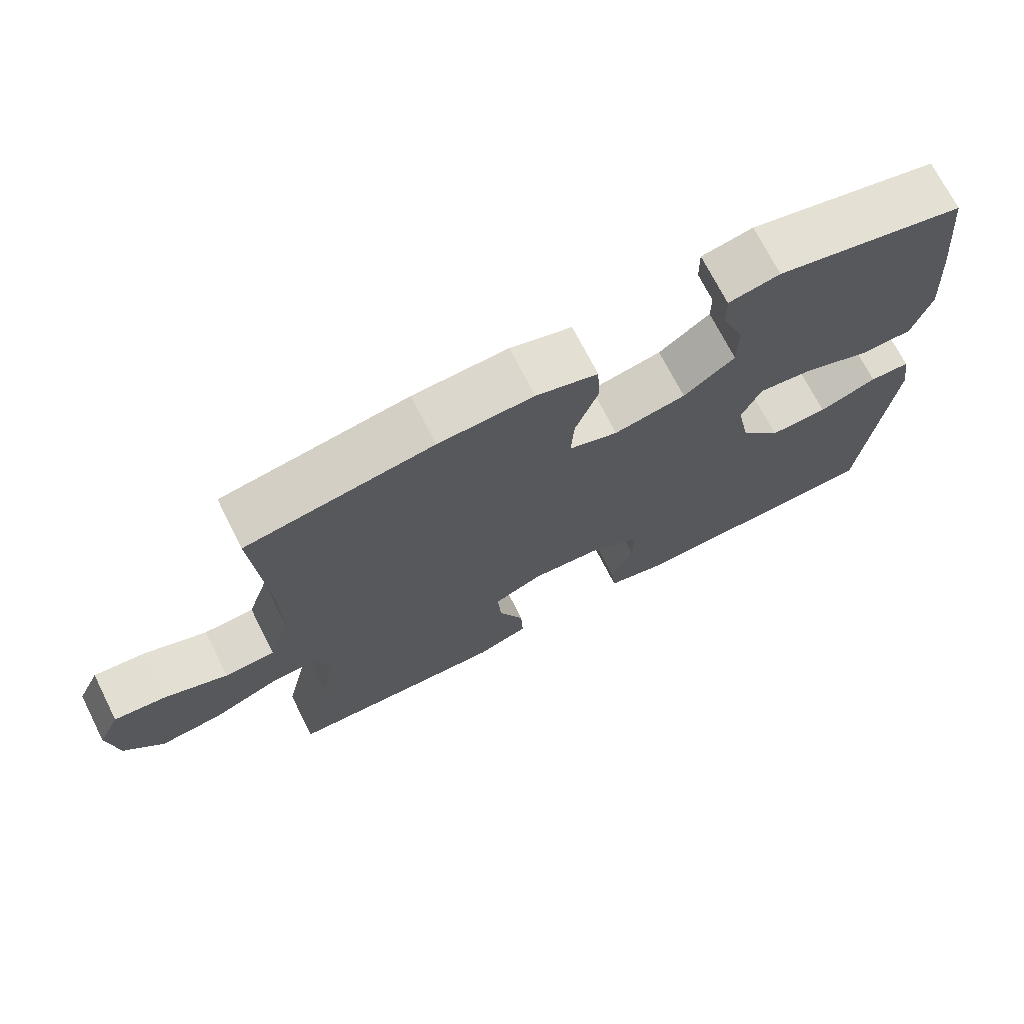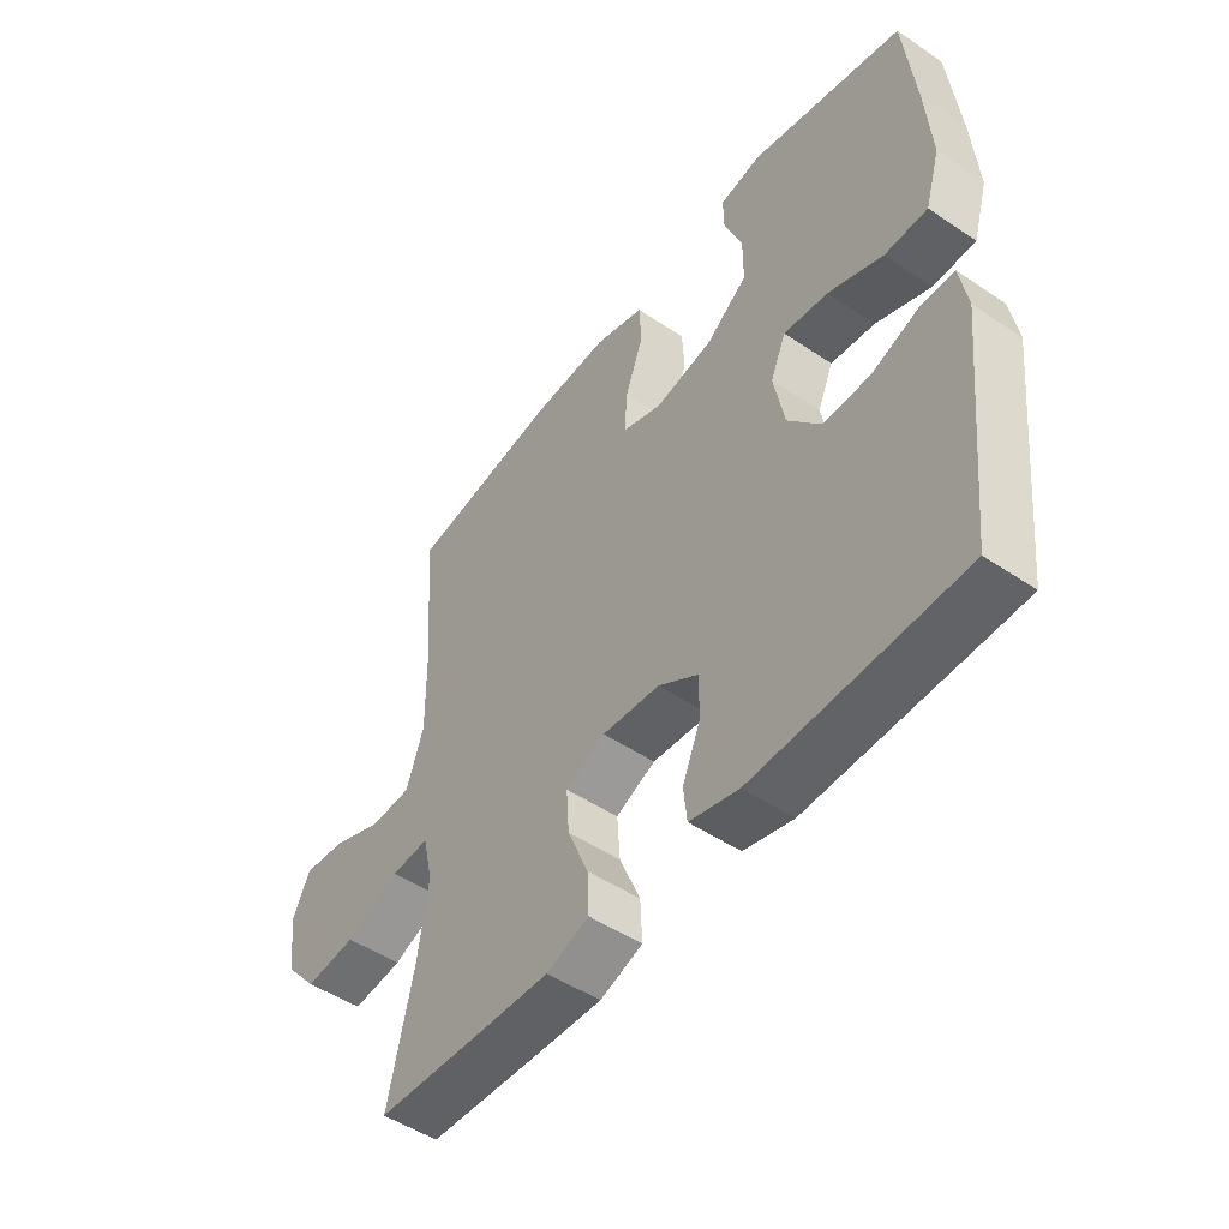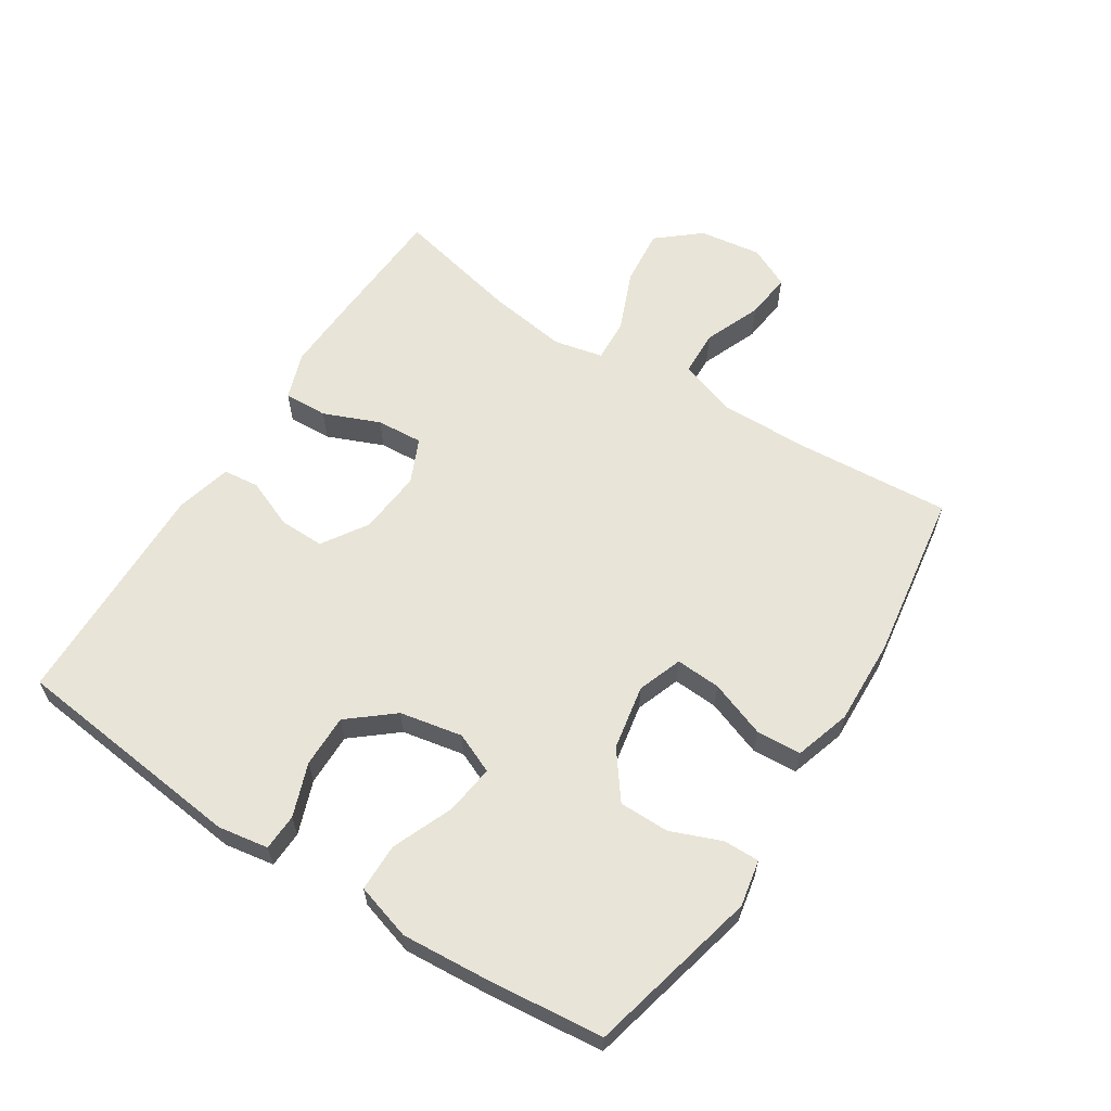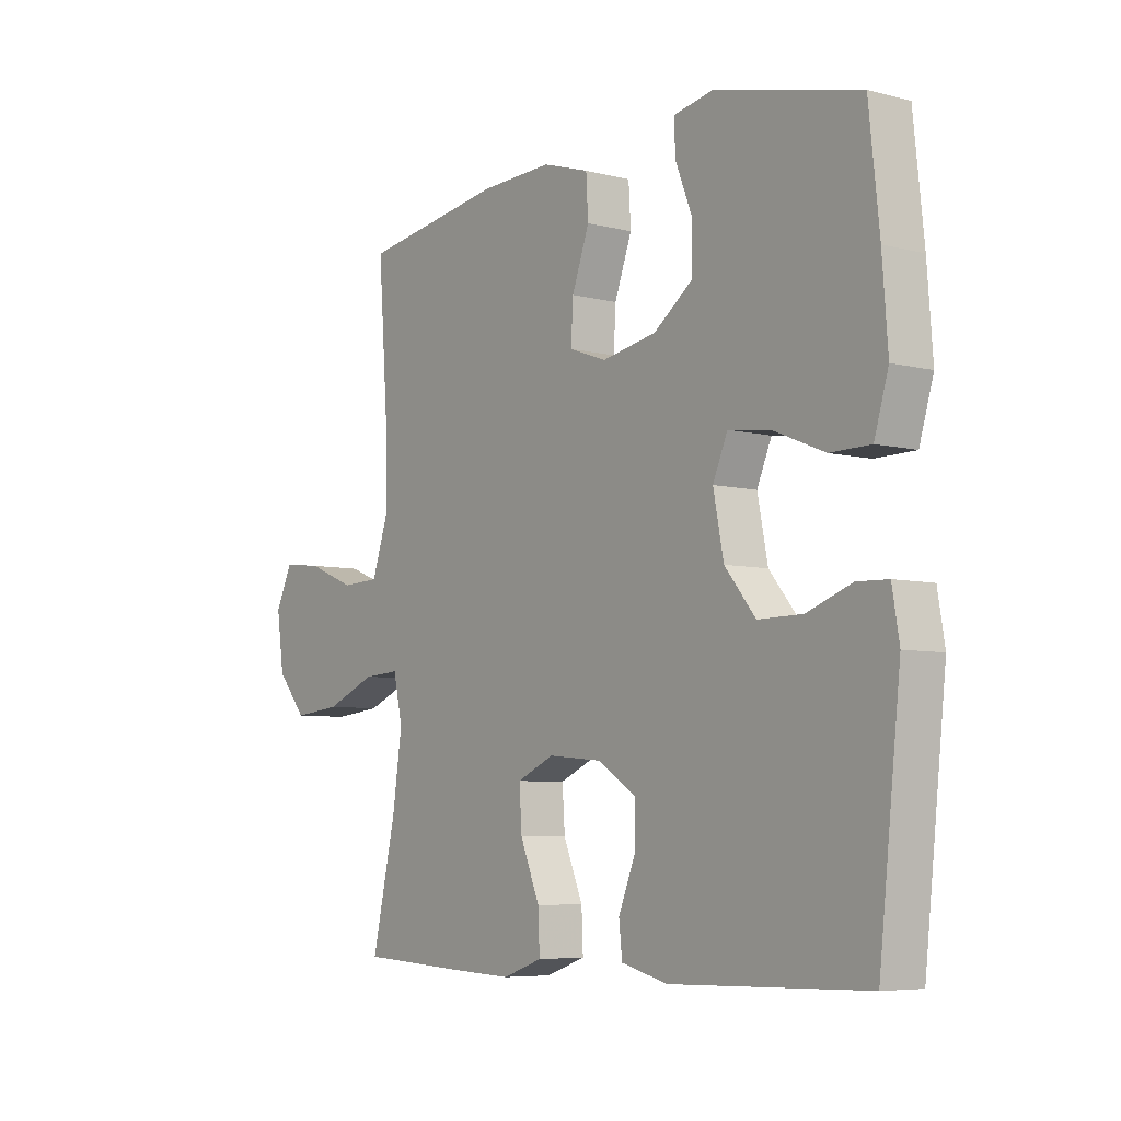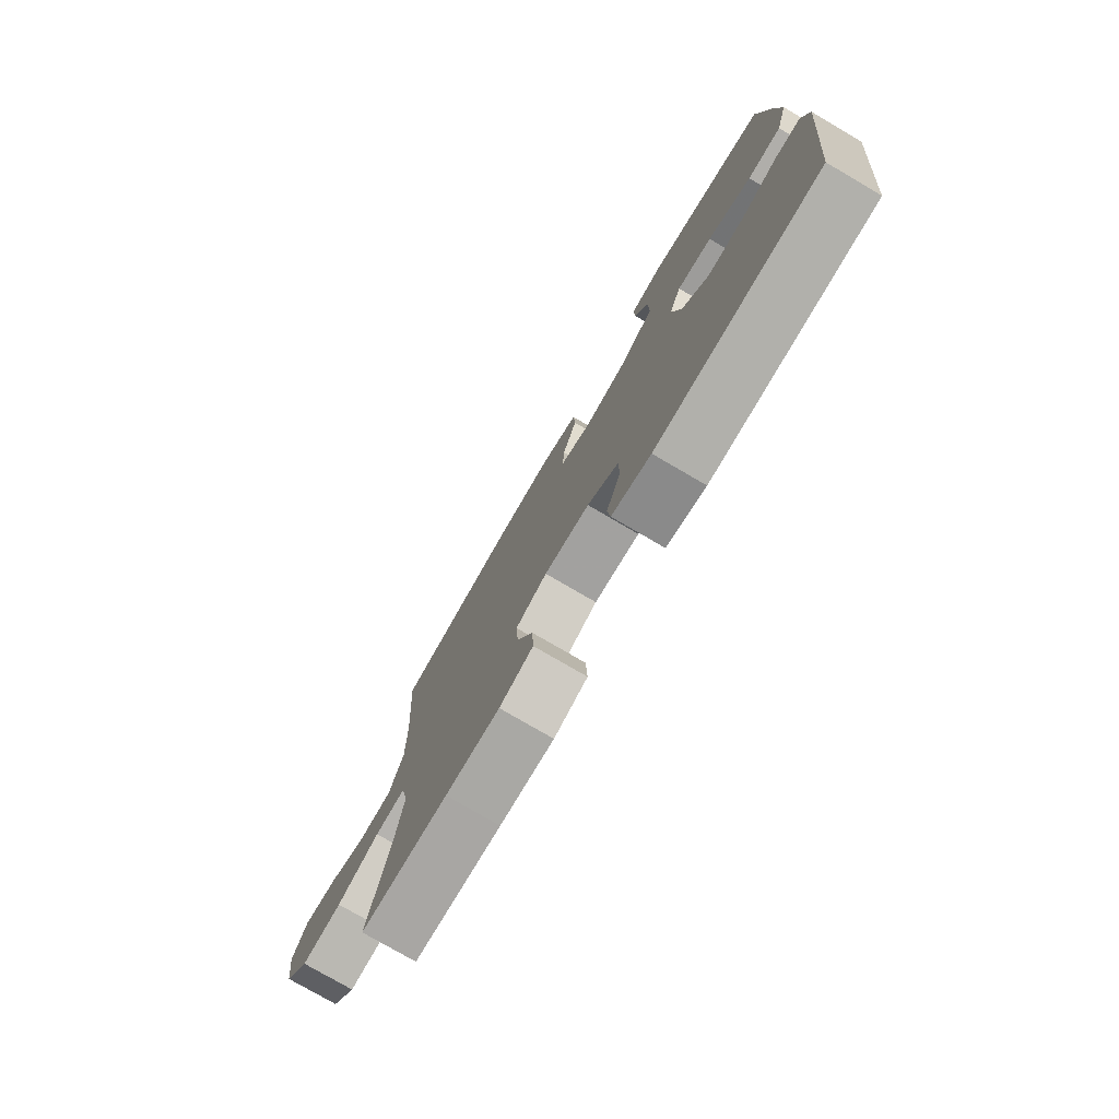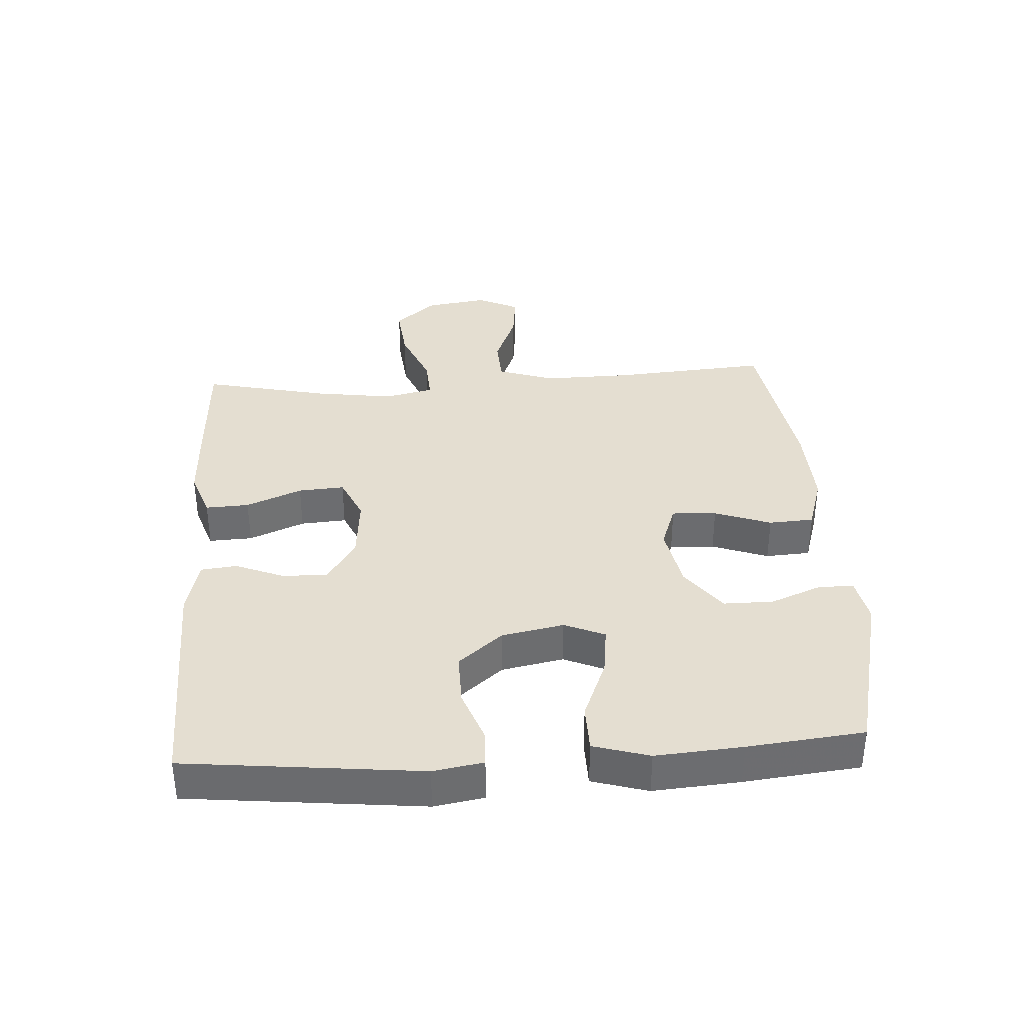
<metadata>
{"format":"obj","ext":"obj","renderer":"f3d","projection":"perspective","resolution":1024,"background":"white","views":[{"elev":71.6,"azim":153.1,"up":"+Z"},{"elev":-49.7,"azim":-126.6,"up":"+Z"},{"elev":61.3,"azim":-57.3,"up":"+Y"},{"elev":-6.3,"azim":-127.1,"up":"+Z"},{"elev":-77.1,"azim":-120.3,"up":"+Z"},{"elev":36.4,"azim":-93.7,"up":"+Y"}]}
</metadata>
<code>
v -0.5 0.07 0.5
v -0.234 0.07 0.564
v -0.162 0.07 0.55
v -0.163 0.07 0.494
v -0.194 0.07 0.416
v -0.194 0.07 0.338
v -0.122 0.07 0.284
v -0.021 0.07 0.265
v 0.048 0.07 0.29
v 0.044 0.07 0.36
v 0.012 0.07 0.448
v 0.016 0.07 0.518
v 0.103 0.07 0.545
v 0.237 0.07 0.54
v 0.5 0.07 0.5
v 0.482 0.07 0.256
v 0.48 0.07 0.119
v 0.51 0.07 0.03
v 0.581 0.07 0.027
v 0.67 0.07 0.063
v 0.743 0.07 0.071
v 0.774 0.07 0.006
v 0.76 0.07 -0.091
v 0.705 0.07 -0.156
v 0.616 0.07 -0.147
v 0.522 0.07 -0.108
v 0.455 0.07 -0.104
v 0.438 0.07 -0.181
v 0.456 0.07 -0.305
v 0.5 0.07 -0.5
v 0.308 0.07 -0.51
v 0.189 0.07 -0.515
v 0.115 0.07 -0.489
v 0.118 0.07 -0.421
v 0.154 0.07 -0.334
v 0.159 0.07 -0.262
v 0.09 0.07 -0.231
v -0.01 0.07 -0.24
v -0.08 0.07 -0.285
v -0.079 0.07 -0.355
v -0.048 0.07 -0.431
v -0.054 0.07 -0.487
v -0.14 0.07 -0.509
v -0.5 0.07 -0.5
v -0.54 0.07 -0.133
v -0.527 0.07 -0.055
v -0.47 0.07 -0.053
v -0.388 0.07 -0.083
v -0.306 0.07 -0.084
v -0.249 0.07 -0.015
v -0.23 0.07 0.082
v -0.257 0.07 0.145
v -0.334 0.07 0.135
v -0.429 0.07 0.096
v -0.503 0.07 0.097
v -0.529 0.07 0.184
v -0.519 0.07 0.319
v -0.5 0 0.5
v -0.234 0 0.564
v -0.162 0 0.55
v -0.163 0 0.494
v -0.194 0 0.416
v -0.194 0 0.338
v -0.122 0 0.284
v -0.021 0 0.265
v 0.048 0 0.29
v 0.044 0 0.36
v 0.012 0 0.448
v 0.016 0 0.518
v 0.103 0 0.545
v 0.237 0 0.54
v 0.5 0 0.5
v 0.482 0 0.256
v 0.48 0 0.119
v 0.51 0 0.03
v 0.581 0 0.027
v 0.67 0 0.063
v 0.743 0 0.071
v 0.774 0 0.006
v 0.76 0 -0.091
v 0.705 0 -0.156
v 0.616 0 -0.147
v 0.522 0 -0.108
v 0.455 0 -0.104
v 0.438 0 -0.181
v 0.456 0 -0.305
v 0.5 0 -0.5
v 0.308 0 -0.51
v 0.189 0 -0.515
v 0.115 0 -0.489
v 0.118 0 -0.421
v 0.154 0 -0.334
v 0.159 0 -0.262
v 0.09 0 -0.231
v -0.01 0 -0.24
v -0.08 0 -0.285
v -0.079 0 -0.355
v -0.048 0 -0.431
v -0.054 0 -0.487
v -0.14 0 -0.509
v -0.5 0 -0.5
v -0.54 0 -0.133
v -0.527 0 -0.055
v -0.47 0 -0.053
v -0.388 0 -0.083
v -0.306 0 -0.084
v -0.249 0 -0.015
v -0.23 0 0.082
v -0.257 0 0.145
v -0.334 0 0.135
v -0.429 0 0.096
v -0.503 0 0.097
v -0.529 0 0.184
v -0.519 0 0.319
f 53 54 55 56
f 52 53 56 57
f 45 46 47 48
f 45 48 49
f 44 45 49
f 43 44 49 50
f 40 41 42 43
f 39 40 43 50
f 32 33 34 35
f 32 35 36
f 29 30 31 32
f 28 29 32 36
f 27 28 36 37
f 23 24 25 26
f 23 26 27
f 22 23 27
f 19 20 21 22
f 18 19 22 27
f 17 18 27 37
f 13 14 15 16
f 10 11 12 13
f 9 10 13 16
f 8 9 16 17
f 2 3 4 5
f 2 5 6
f 52 57 1 2
f 51 52 2 6
f 38 39 50 51
f 38 51 6 7
f 17 37 38
f 7 8 17 38
f 113 112 111 110
f 114 113 110 109
f 105 104 103 102
f 106 105 102
f 106 102 101
f 107 106 101 100
f 100 99 98 97
f 107 100 97 96
f 92 91 90 89
f 93 92 89
f 89 88 87 86
f 93 89 86 85
f 94 93 85 84
f 83 82 81 80
f 84 83 80
f 84 80 79
f 79 78 77 76
f 84 79 76 75
f 94 84 75 74
f 73 72 71 70
f 70 69 68 67
f 73 70 67 66
f 74 73 66 65
f 62 61 60 59
f 63 62 59
f 59 58 114 109
f 63 59 109 108
f 108 107 96 95
f 64 63 108 95
f 95 94 74
f 95 74 65 64
f 1 58 59 2
f 2 59 60 3
f 3 60 61 4
f 4 61 62 5
f 5 62 63 6
f 6 63 64 7
f 7 64 65 8
f 8 65 66 9
f 9 66 67 10
f 10 67 68 11
f 11 68 69 12
f 12 69 70 13
f 13 70 71 14
f 14 71 72 15
f 15 72 73 16
f 16 73 74 17
f 17 74 75 18
f 18 75 76 19
f 19 76 77 20
f 20 77 78 21
f 21 78 79 22
f 22 79 80 23
f 23 80 81 24
f 24 81 82 25
f 25 82 83 26
f 26 83 84 27
f 27 84 85 28
f 28 85 86 29
f 29 86 87 30
f 30 87 88 31
f 31 88 89 32
f 32 89 90 33
f 33 90 91 34
f 34 91 92 35
f 35 92 93 36
f 36 93 94 37
f 37 94 95 38
f 38 95 96 39
f 39 96 97 40
f 40 97 98 41
f 41 98 99 42
f 42 99 100 43
f 43 100 101 44
f 44 101 102 45
f 45 102 103 46
f 46 103 104 47
f 47 104 105 48
f 48 105 106 49
f 49 106 107 50
f 50 107 108 51
f 51 108 109 52
f 52 109 110 53
f 53 110 111 54
f 54 111 112 55
f 55 112 113 56
f 56 113 114 57
f 57 114 58 1

</code>
